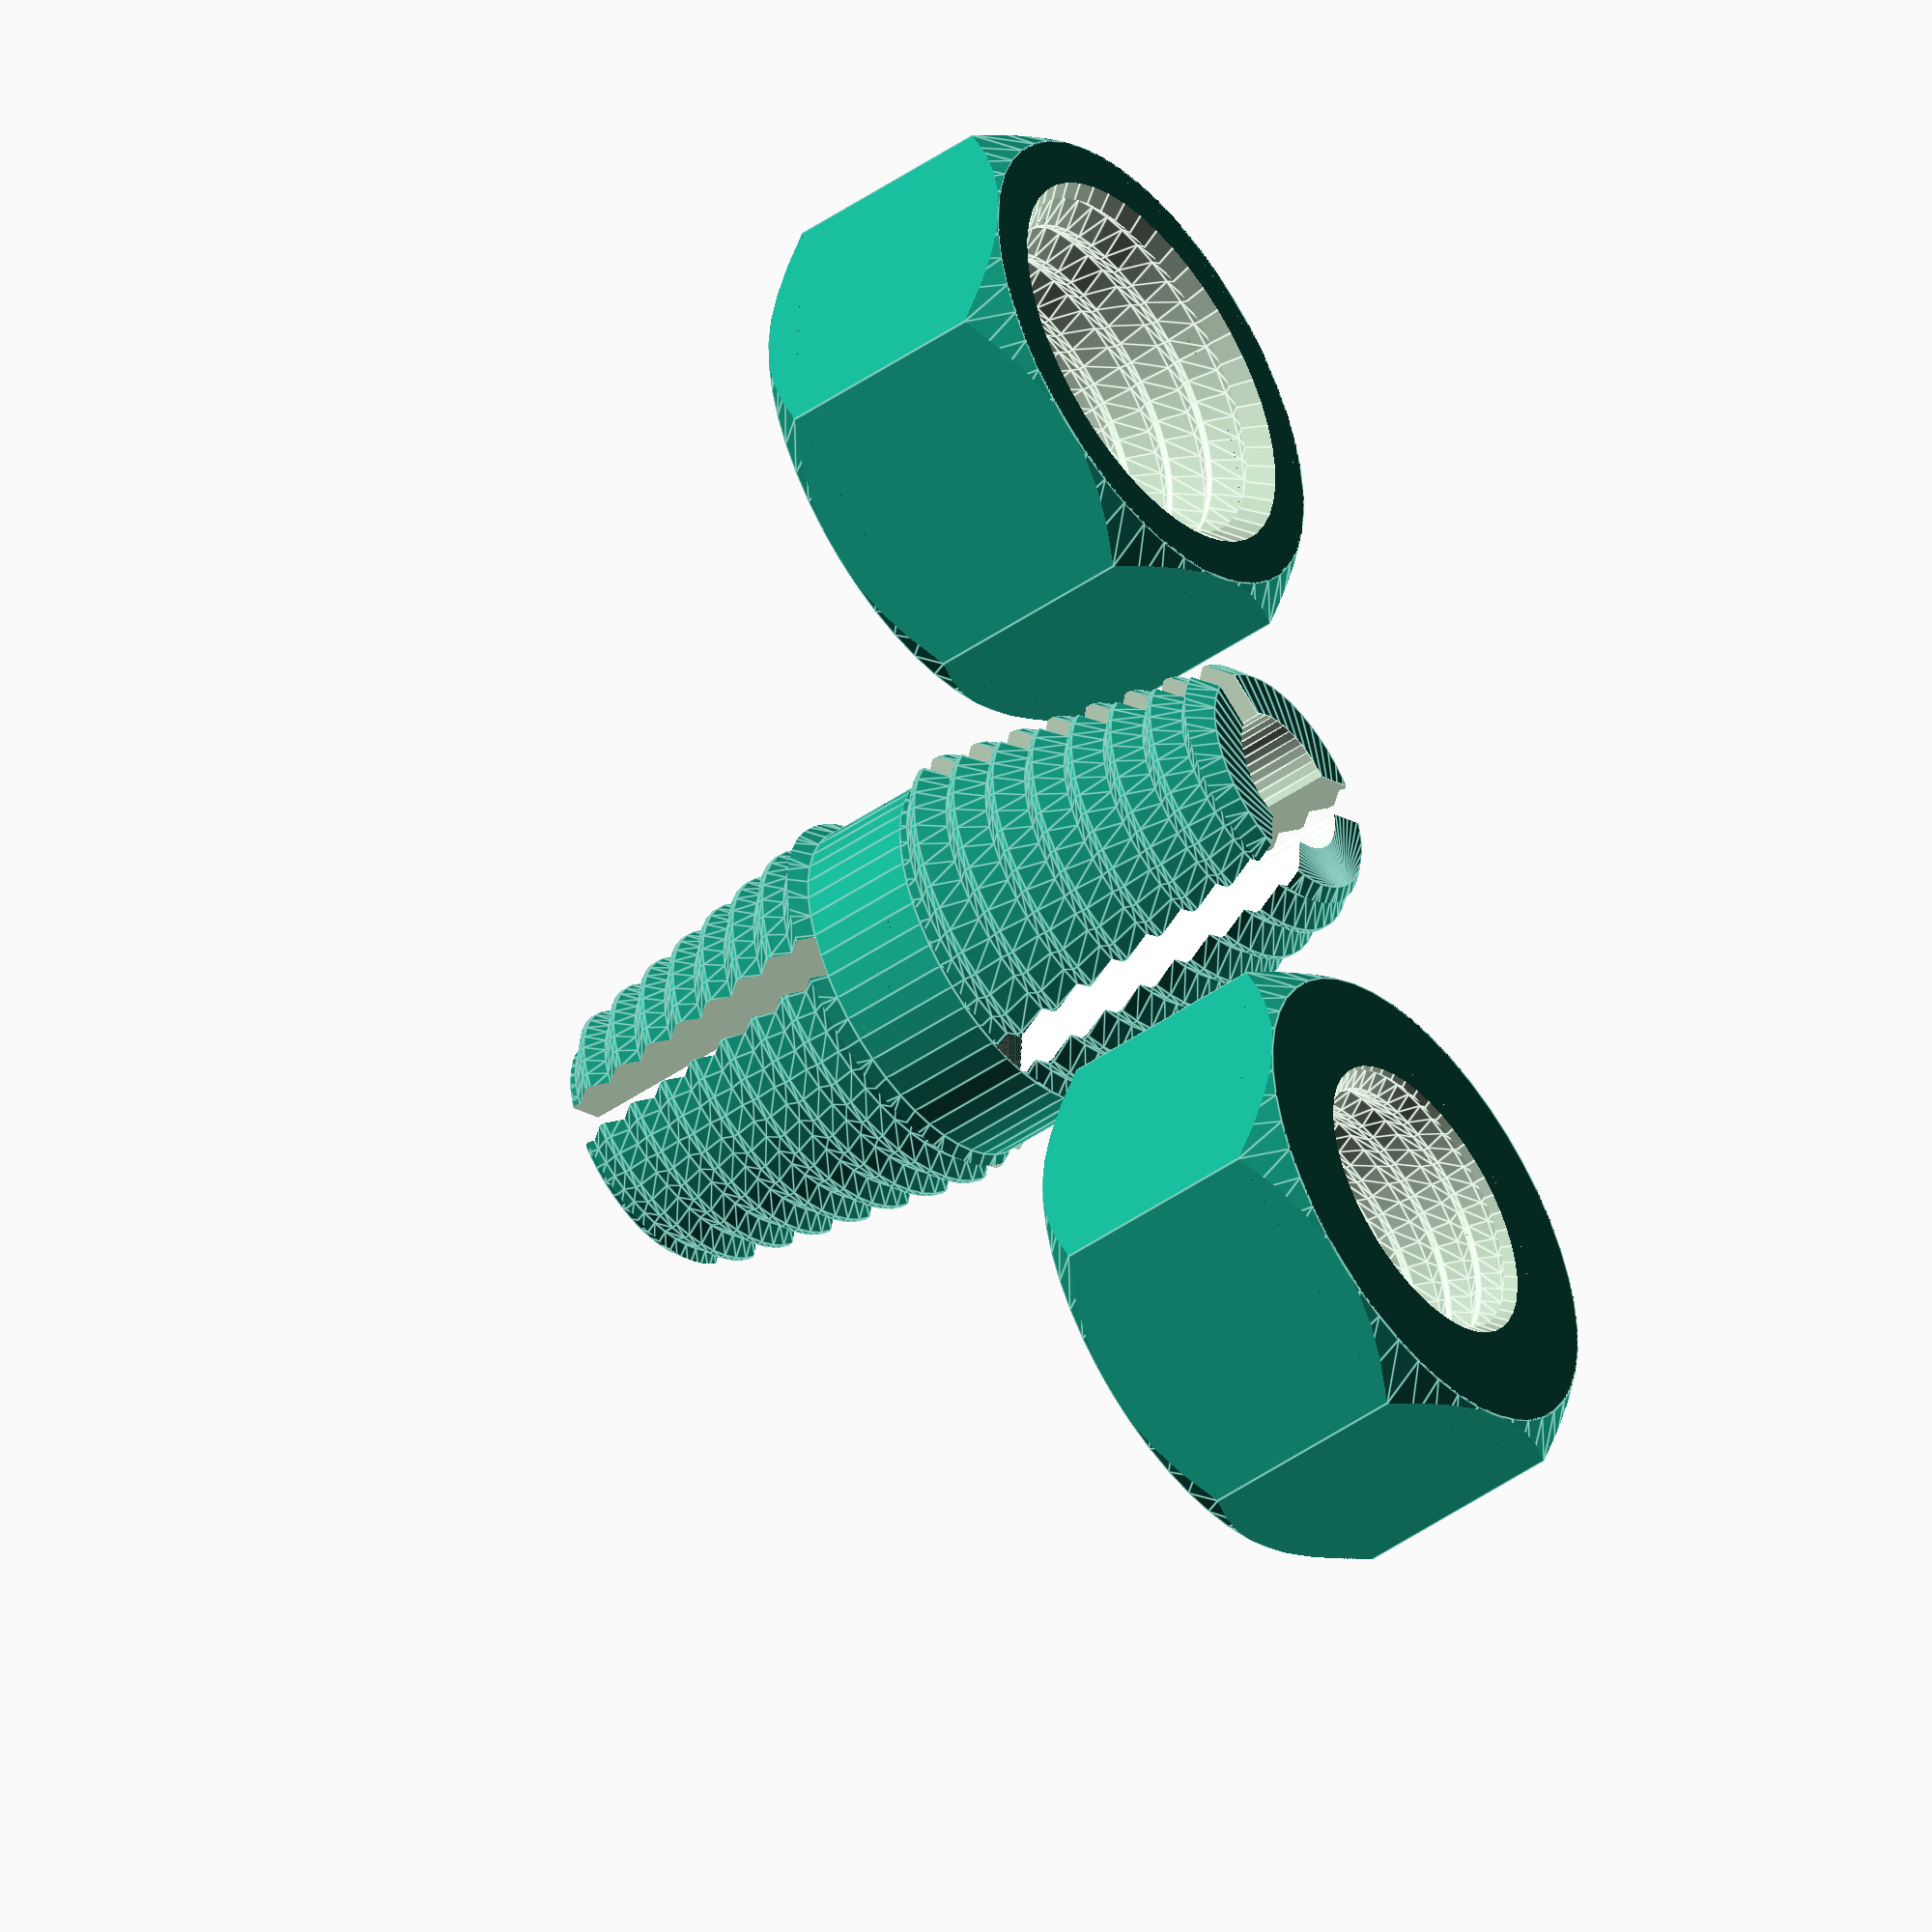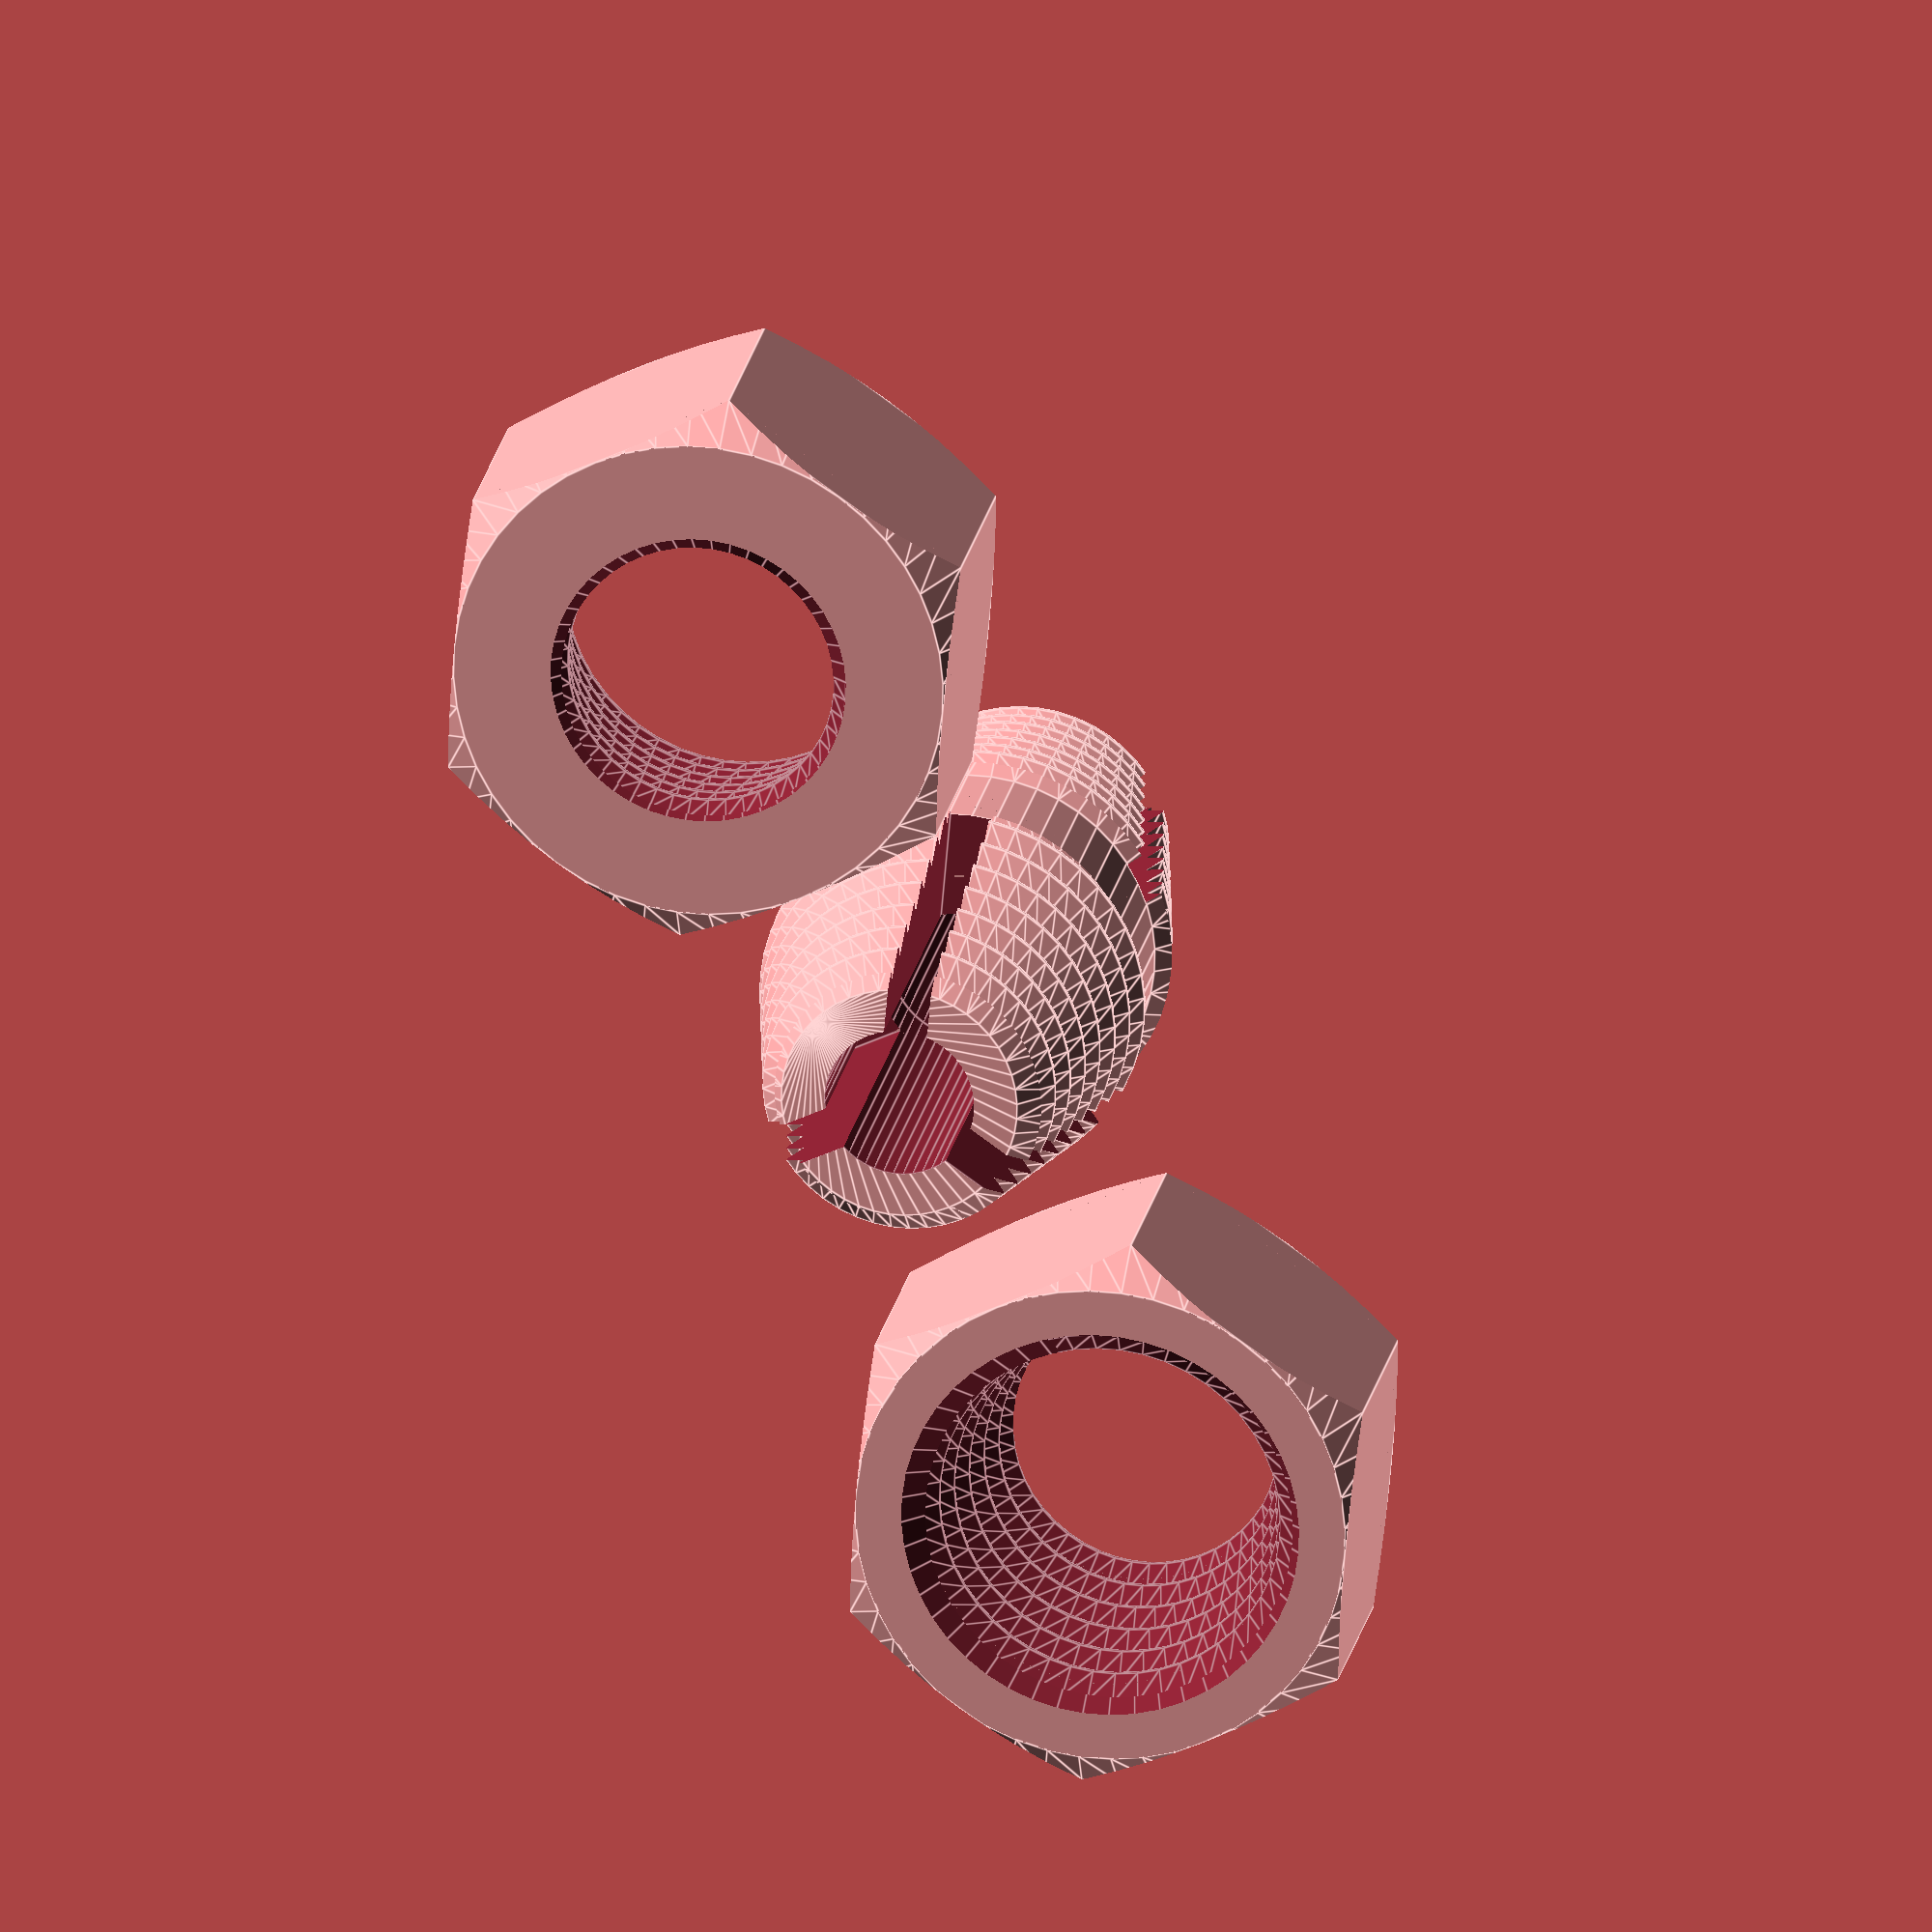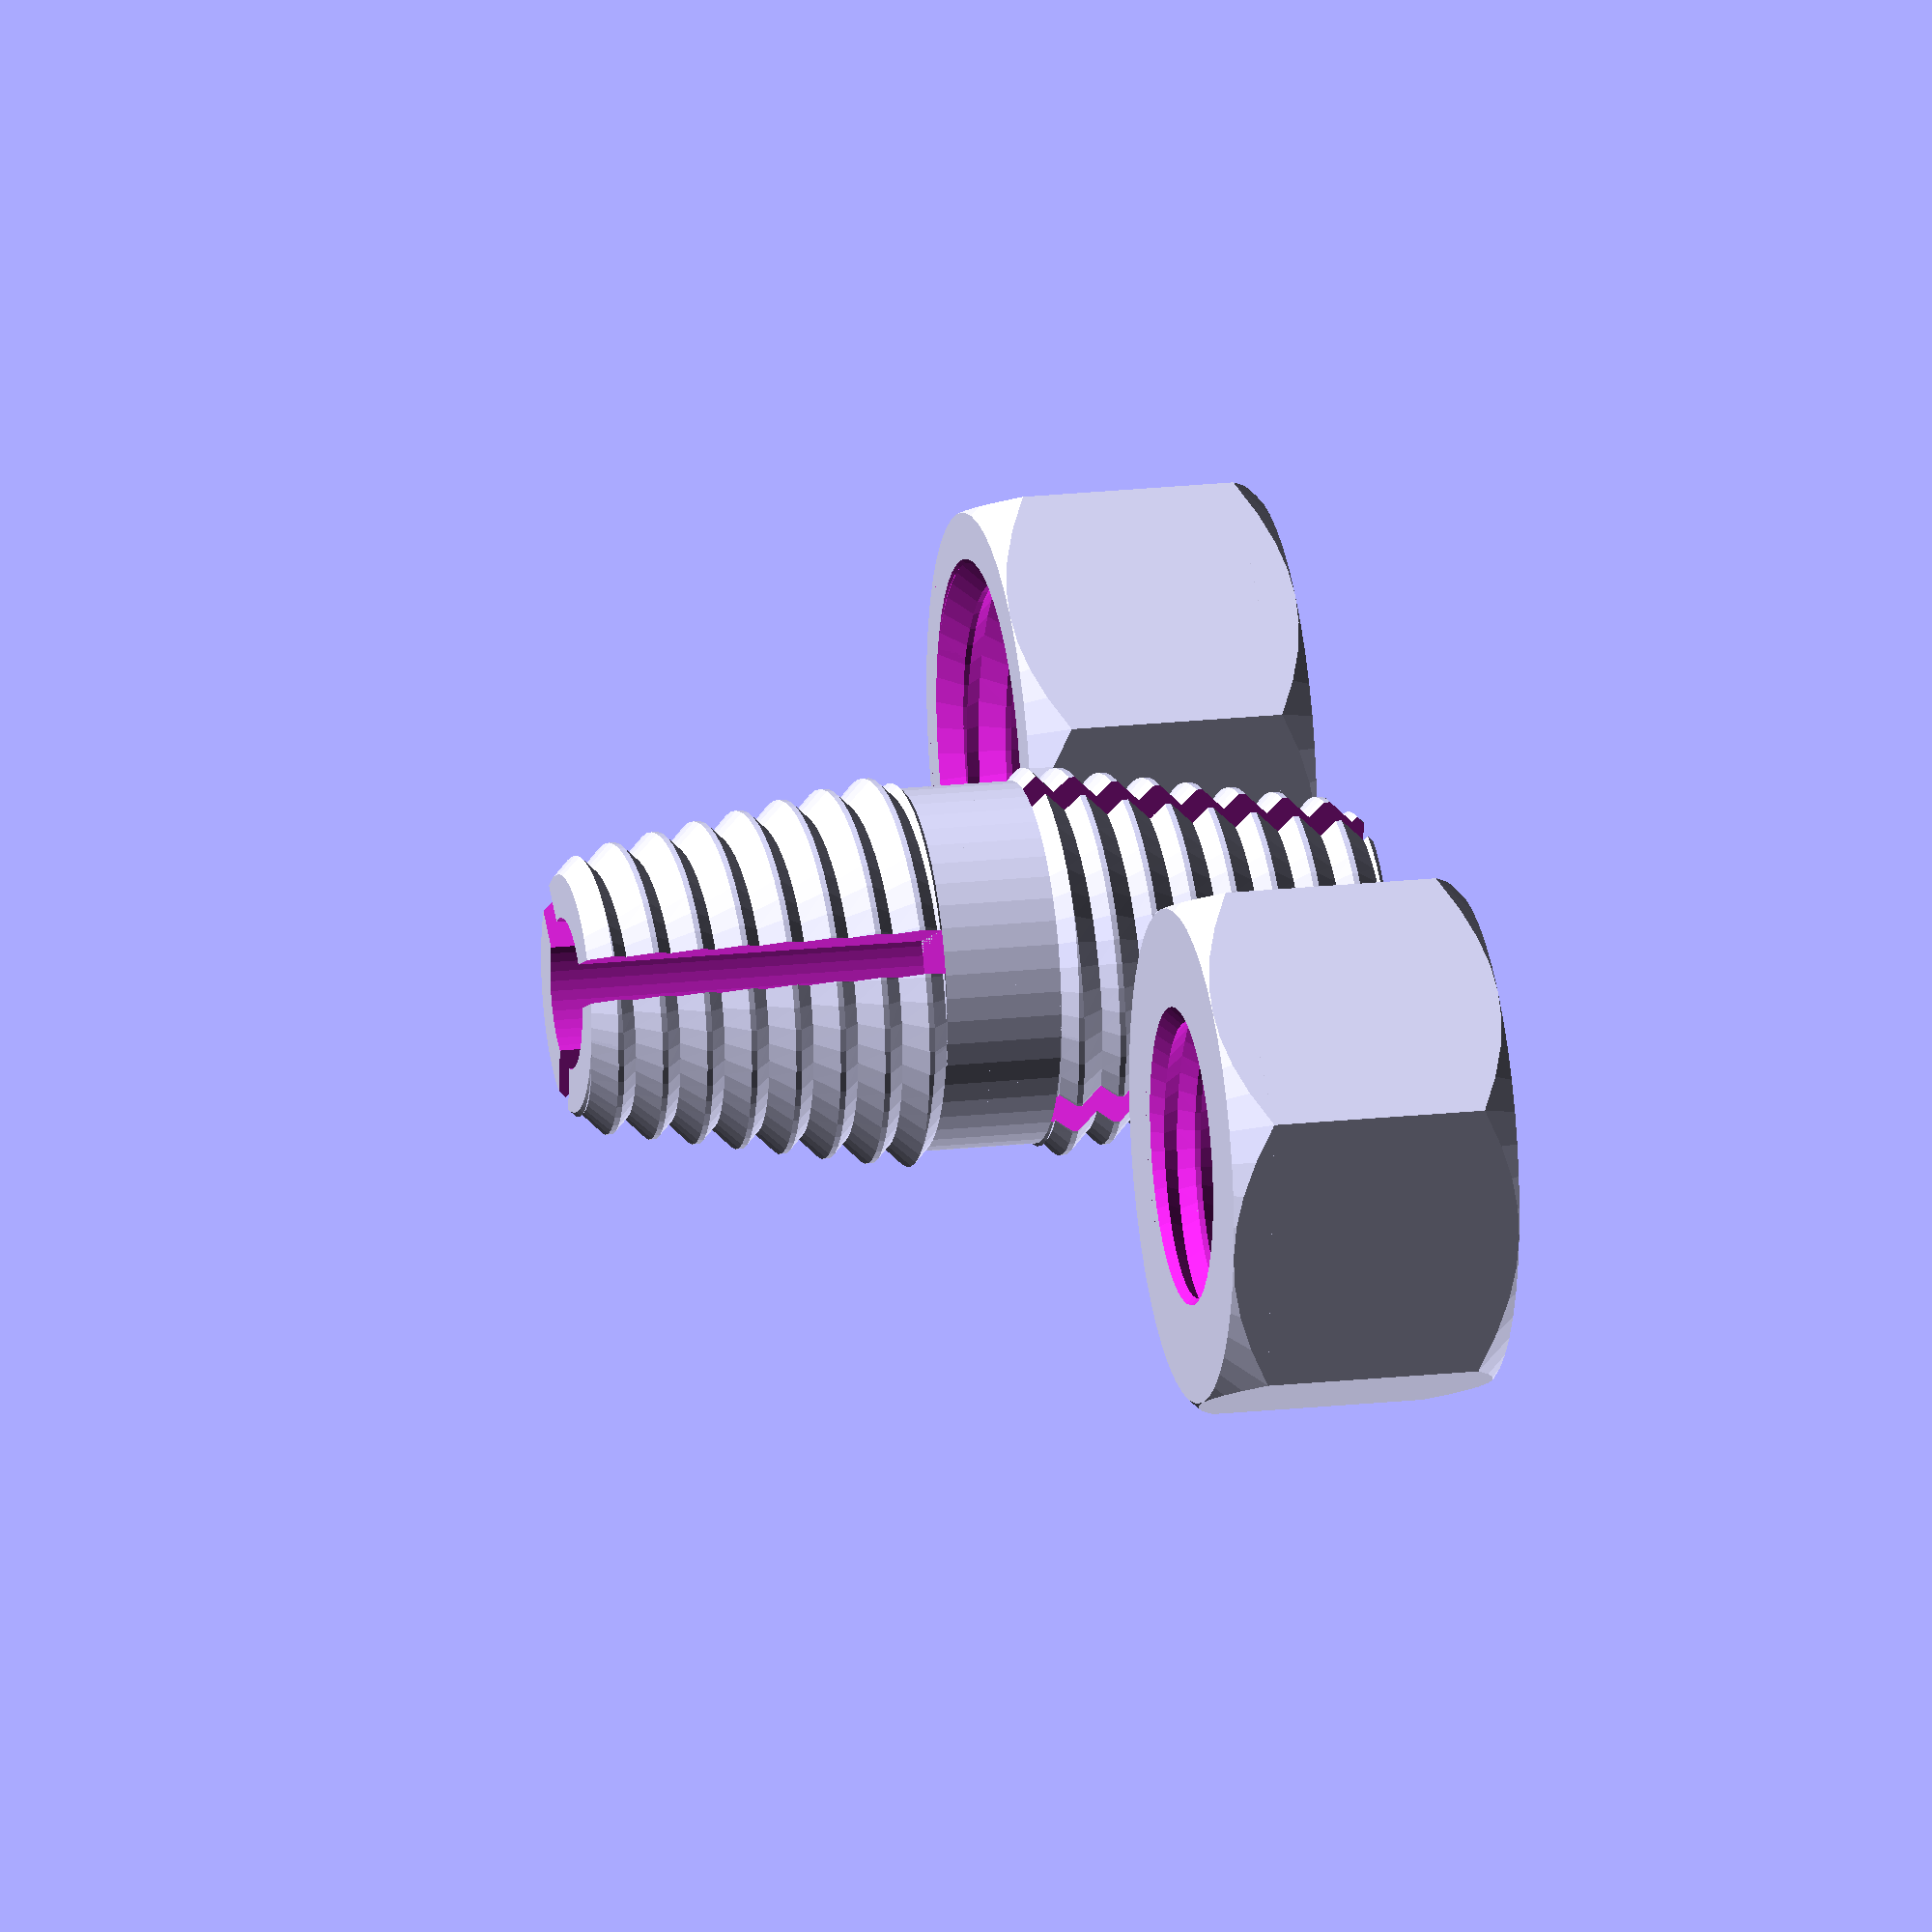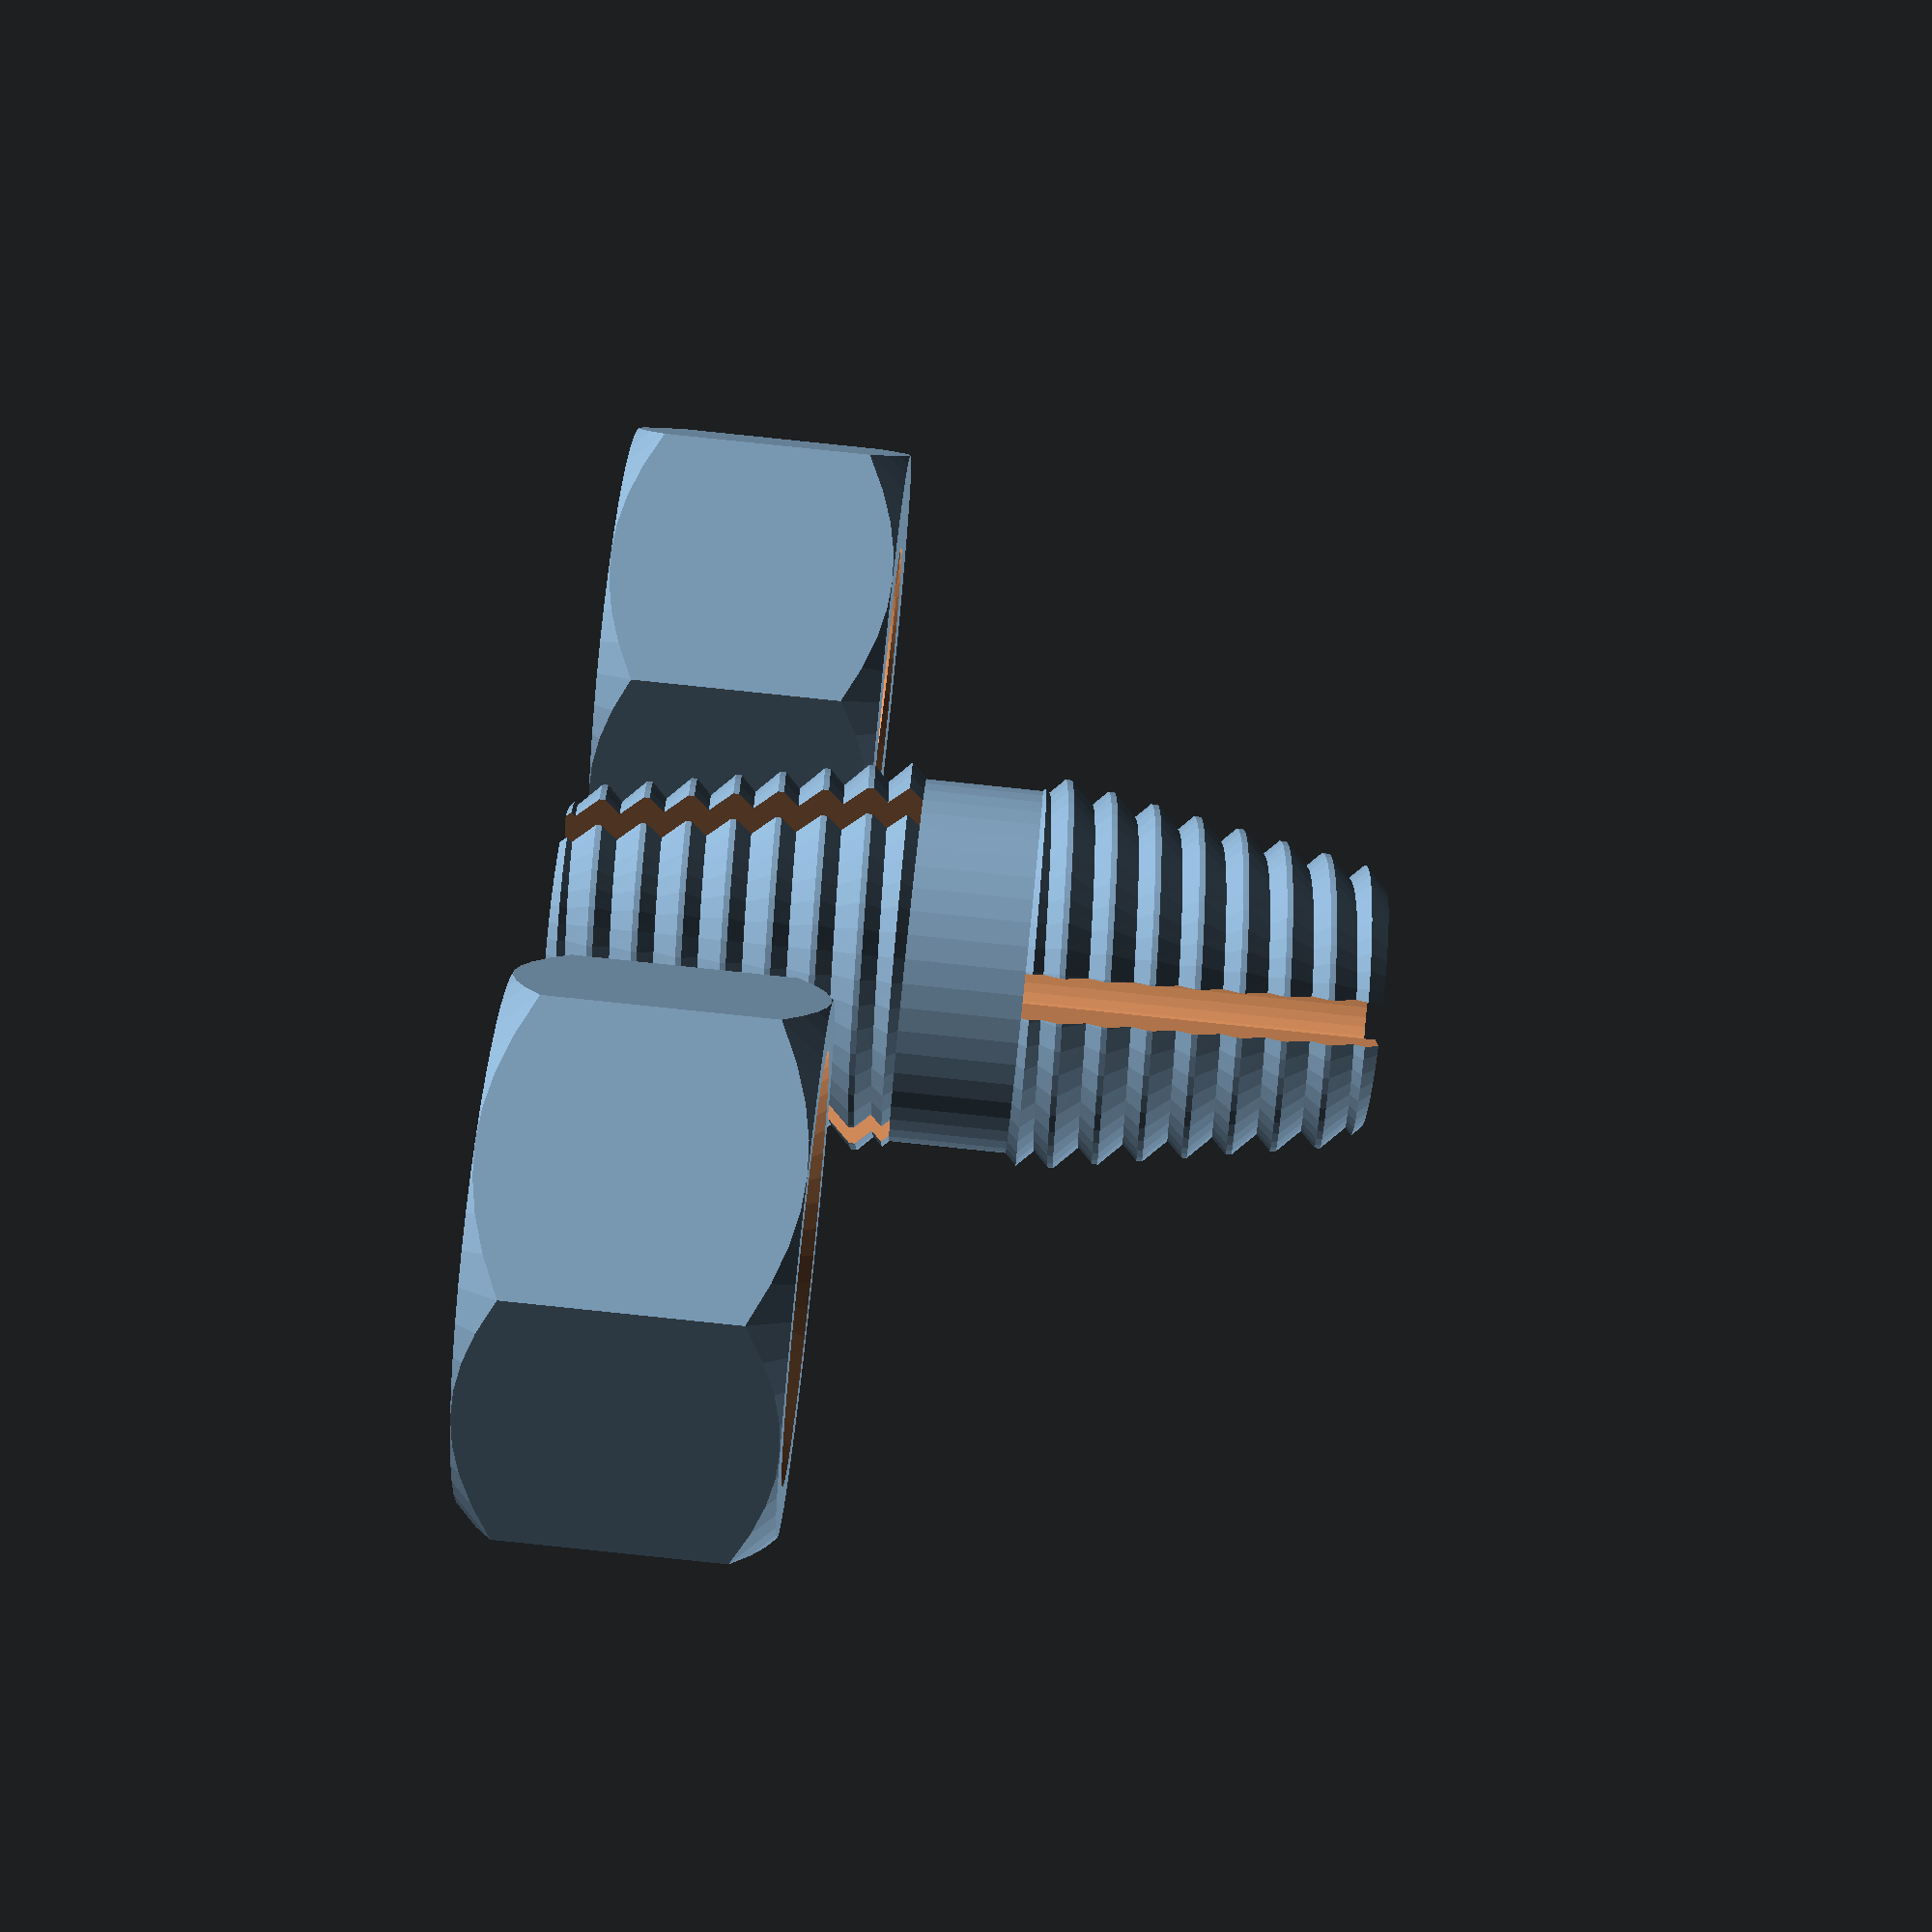
<openscad>
// Parametric tapered thread coupling by blole
// https://www.thingiverse.com/thing:3544909
// https://github.com/blole/parametric-tapered-thread
//   based on
// ISO screw thread modules by RevK @TheRealRevK
// https://www.thingiverse.com/thing:2158656

/* [Common] */
type = "double collet";//[single collet,double collet]
//ready for printing or debug section view
view = "all parts";//[all parts, section view, only collet, only nut1, only nut2]
//mm
center_length = 4;
center_decoration = "none";//[none,hex,sphere]
//mm - only used for hex and sphere
center_decoration_outer_diameter = 13;
//mm - only used for hex
center_decoration_height = 8;
//mm - height of the protruding flat part of threads
thread_edge_flat_height=0.2;
//mm - expand nut internal thread radius, not necessary for tapered threads
nut_tolerance=0.2;

/* [single or top collet] */
//mm
collet1_inner_diameter = 5.2;
//mm
collet1_outer_diameter = 14;
//mm
collet1_length = 12;
//mm
collet1_pitch = 1.5;
//mm - shrink thread radius by this amount for every mm
collet1_taper = 0.178;
//count
collet1_cutouts = 3;
//mm
collet1_cutout_widths = 1.5;
//mm
collet1_cutout_depth = 12;
//degrees
collet1_top_angle = 45;
//degrees
collet1_bottom_angle = 45;
//mm - distance between flats for the hex nut
collet1_nut_outer_diameter = 17;//[3,3.2,4,5,6,6,7,8,10,11,13,17,19,22,24,27,30,32,36,41,46,50,55]
//mm
collet1_nut_height = 10;


/* [bottom collet] */
//mm
collet2_inner_diameter = 5.2;
//mm
collet2_outer_diameter = 14;
//mm
collet2_length = 12;
//mm
collet2_pitch = 1.5;
//mm - shrink thread radius by this amount for every mm
collet2_taper = 0.178;
//count
collet2_cutouts = 3;
//mm
collet2_cutout_widths = 1.5;
//mm
collet2_cutout_depth = 12;
//degrees
collet2_top_angle = 45;
//degrees
collet2_bottom_angle = 45;
//mm - distance between flats for the hex nut
collet2_nut_outer_diameter = 17;//[3,3.2,4,5,6,6,7,8,10,11,13,17,19,22,24,27,30,32,36,41,46,50,55]
//mm
collet2_nut_height = 10;


//hide from customizer
$fn     = 0+ 48;
epsilon = 0+ 0.01 ;

profile1     = thread_profile(collet1_pitch, collet1_taper, collet1_bottom_angle, collet1_top_angle, inner_flat=0, outer_flat=thread_edge_flat_height);
nut1_profile = thread_profile(collet1_pitch, collet1_taper, collet1_bottom_angle, collet1_top_angle, inner_flat=thread_edge_flat_height, outer_flat=0);
profile2     = thread_profile(collet2_pitch, collet2_taper, collet2_top_angle, collet2_bottom_angle, inner_flat=0, outer_flat=thread_edge_flat_height);
nut2_profile = thread_profile(collet2_pitch, collet2_taper, collet2_top_angle, collet2_bottom_angle, inner_flat=thread_edge_flat_height, outer_flat=0);

nut1_offset = ceil((collet1_length-collet1_nut_height)/2/collet1_pitch)*collet1_pitch;
nut2_offset = ceil((collet2_length-collet2_nut_height)/2/collet2_pitch)*collet2_pitch;
nut1_safe_distance = (collet1_nut_outer_diameter+max(collet1_outer_diameter,collet2_outer_diameter,center_decoration_outer_diameter))/2+1;
nut2_safe_distance = (collet2_nut_outer_diameter+max(collet1_outer_diameter,collet2_outer_diameter,center_decoration_outer_diameter))/2+1;
nut1_extra_radius = thread_edge_flat_height/(tan(collet1_top_angle)+tan(collet1_bottom_angle));
nut2_extra_radius = thread_edge_flat_height/(tan(collet2_top_angle)+tan(collet2_bottom_angle));
nut1_section_view_offset = nut_tolerance*tan((collet1_bottom_angle-collet1_top_angle)/2)-nut1_extra_radius*tan(collet1_top_angle);
nut2_section_view_offset = nut_tolerance*tan((collet2_bottom_angle-collet2_top_angle)/2)+nut2_extra_radius*tan(collet2_bottom_angle);

intersection() {
  union() {
    view = (type=="single collet"&&view=="only nut2") ? "all parts" : view;
    
    if (type=="double collet") {
      if (view=="section view" || view=="all parts" || view=="only collet")
        double_collet();
      
      if (view=="all parts") {
        translate([nut1_safe_distance,0,collet1_nut_height]) rotate([180,0,0])
          nut1();
        translate([-nut2_safe_distance,0,collet2_nut_height]) rotate([180,0,0])
          nut2();
      }
      if (view=="section view") {
        translate([0,0,collet2_length+center_length+nut1_offset+nut1_section_view_offset])
          nut1();
        translate([0,0,collet2_length-collet2_nut_height-nut2_offset+nut2_section_view_offset])
          nut2();
      }
    }
    
    if (type=="single collet") {
      if (view=="section view" || view=="all parts" || view=="only collet")
        single_collet();
      if (view=="all parts")
        translate([nut1_safe_distance,0,collet1_nut_height]) rotate([180,0,0])
          nut1();
      if (view=="section view")
        translate([0,0,center_length+nut1_offset+nut1_section_view_offset])
          nut1();
    }
    
    if (view=="only nut1")
      translate([0,0,collet1_nut_height]) rotate([180,0,0])
        nut1();
    if (view=="only nut2")
      translate([0,0,collet2_nut_height]) rotate([180,0,0])
        nut2();
  }
  
  if (view=="section view") {
    section_r = max(collet1_nut_outer_diameter, collet1_outer_diameter,
                    collet2_nut_outer_diameter, collet2_outer_diameter,
                    center_decoration_outer_diameter);
    translate([-section_r,0,-1])
      cube([2*section_r,section_r,collet1_length+center_length+collet2_length+2]);
  }
}

module nut1() {
  nut1_r = radius(profile1, collet1_outer_diameter, nut1_offset) + nut1_extra_radius + nut_tolerance;
  nut(nut1_profile, 2*nut1_r, collet1_nut_outer_diameter, collet1_nut_height);
}

module nut2() {
  translate([0,0,collet2_nut_height]) rotate([180,0,0]) {
    nut2_r = radius(profile2, collet2_outer_diameter, nut2_offset) + nut2_extra_radius + nut_tolerance;
    nut(nut2_profile, 2*nut2_r, collet2_nut_outer_diameter, collet2_nut_height);
  }
}

module single_collet() {
  difference() {
    union() {
      center();
      translate([0,0,center_length])
        thread(profile1, m=collet1_outer_diameter, l=collet1_length);
    }
    translate([0,0,center_length+collet1_length]) mirror([0,0,1])
      collet_cutouts(collet1_cutouts, collet1_cutout_widths, collet1_cutout_depth);
    translate([0,0,-epsilon])
      cylinder(d=collet1_inner_diameter,h=center_length+collet1_length+epsilon*2);
  }
}

module double_collet() {
  difference() {
    union() {
      translate([0,0,collet2_length])
        center();
      translate([0,0,collet2_length+center_length])
        thread(profile1, m=collet1_outer_diameter, l=collet1_length);
      translate([0,0,collet2_length]) rotate([180,0,0])
        thread(profile2, m=collet2_outer_diameter, l=collet2_length);
      
    }
    translate([0,0,center_length+collet1_length+collet2_length]) mirror([0,0,1])
      collet_cutouts(collet1_cutouts, collet1_cutout_widths, collet1_cutout_depth);
    mirror([0,1,0])
      collet_cutouts(collet2_cutouts, collet2_cutout_widths, collet2_cutout_depth);
    
    inner_diff = abs(collet1_inner_diameter-collet2_inner_diameter);
    translate([0,0,-epsilon])
      cylinder(d=collet2_inner_diameter,h=collet2_length-inner_diff/2+center_length/2+epsilon);
    translate([0,0,collet2_length-inner_diff/2+center_length/2-epsilon])
      cylinder(d1=collet2_inner_diameter,d2=collet1_inner_diameter,h=inner_diff+epsilon*2);
    translate([0,0,collet2_length+inner_diff/2+center_length/2])
      cylinder(d=collet1_inner_diameter,h=collet1_length-inner_diff/2+center_length/2+epsilon*2);
  }
}

module center() {
  //cylinder(r1=r1, r2=r2, h=center_length);
  r2 = smallest_radius(profile1, collet1_outer_diameter, 0);
  r1 = type=="single collet" ? r2 : smallest_radius(profile2, collet2_outer_diameter, 0);
  
  if (center_decoration=="none") {
    cylinder(r1=r1, r2=r2, h=center_length);
  }
  if (center_decoration=="hex") {
    cylinder(r1=r1, r2=r2, h=center_length);
    offset = type=="double collet" ? (center_length-center_decoration_height)/2 : 0;
    translate([0,0,offset])
      hex_head(d=center_decoration_outer_diameter,w=center_decoration_height);
  }
  if (center_decoration=="sphere") {
    single_max = sqrt(pow(center_decoration_outer_diameter/2,2)-pow(collet1_inner_diameter/2+1,2));
    sphere_center_height = type=="single collet" ? min(center_length/2,single_max) : center_length/2;
    if (type=="single collet")
      translate([0,0,sphere_center_height])
        cylinder(r1=r1, r2=r2, h=center_length-sphere_center_height);
    else
      cylinder(r1=r1, r2=r2, h=center_length);
    
    intersection() {
      translate([0,0,sphere_center_height])
        sphere(d=center_decoration_outer_diameter);
      cylinder(d=center_decoration_outer_diameter+epsilon, h=center_length);
    }
  }
}

module collet_cutouts(cutouts,cutout_w,cutout_depth) {
  translate([0,0,-epsilon]) {
    if (cutouts>0) {
      for (r=[0:360/cutouts:360]) {
        rotate([0,0,r]) {
          translate([-cutout_w/2,0,0]) {
            cube([cutout_w,1e3,cutout_depth+epsilon]);
            translate([0,0,cutout_depth+epsilon])
              rotate([0,45,0])
                ;//cube([cutout_w/sqrt(2),1e3,cutout_w/sqrt(2)]);
          }
        }
      }
    }
  }
}

/* Returns 5 points (x,y) detailing the repeating pattern of the thread
   
           __ p4
        /        }
       /         } top_slope_height
      /          }   (top_angle)
     / __ p3     }
    |          }
    |          } inner_flat
    |  __ p2   }
     \          } bottom_slope_height
      \  __ p1  }   (bottom_angle)
       |         }
       |         } outer_flat
       | __ p0   }
*/
function thread_profile(p,taper,bottom_angle,top_angle,inner_flat,outer_flat) = 
  let(taper_per_turn = taper*p)
  let(top_plus_bottom_slope_height = p - inner_flat - outer_flat - taper_per_turn*tan(top_angle))
  let(inner_radius_inset = top_plus_bottom_slope_height / (tan(bottom_angle)+tan(top_angle)))
  let(bottom_slope_height = inner_radius_inset*tan(bottom_angle))
  [
    [-inner_radius_inset,         0],
    [-inner_radius_inset,         inner_flat],
    [0,                           inner_flat + bottom_slope_height],
    [0,                           inner_flat + bottom_slope_height + outer_flat],
    [-inner_radius_inset-p*taper, p],
  ];

function p(profile) =      (profile[len(profile)-1] - profile[0])[1];
function taper(profile) = -(profile[len(profile)-1] - profile[0])[0]/p(profile);
function top_angle(profile) =    let(xy = profile[4] - profile[3]) atan2(xy[1], -xy[0]);
function bottom_angle(profile) = let(xy = profile[2] - profile[1]) atan2(xy[1],  xy[0]);
function radius(profile, m, height) = m/2 - height*taper(profile);
function biggest_radius(profile, m, height) = m/2 - (height+profile[3][1])*taper(profile);
function biggest_radius_underside(profile, m, height) =
    biggest_radius(profile, m, height+profile[3][1]-profile[2][1]);
function smallest_radius(profile, m, height) =
    biggest_radius(profile, m, height+profile[3][1]-profile[1][1])+profile[0][0];

module thread(
    profile,
    m=20,    // M size, mm, (outer diameter)
    p=0,  // Pitch, mm (0 for standard coarse pitch)
    l=50,   // length
    cap=1,  // capped ends. If uncapped, length is half a turn more top and bottom
)
{
  p = p(profile);
  
  fn=round($fn?$fn:36); // number of points per turn
  fa=360/fn; // angle of each point
  n=ceil(fn*l/p) + fn*(cap?3:1); // total number of points
  function r_at(i) =  biggest_radius(profile, m, i*p/fn - (cap?p:0)); //radius at index
  p1=[for(i=[0:1:n-1]) concat([cos(i*fa),sin(i*fa)]*(r_at(i)+profile[0][0]), i*p/fn+profile[0][1])];
  p2=[for(i=[0:1:n-1]) concat([cos(i*fa),sin(i*fa)]*(r_at(i)+profile[1][0]), i*p/fn+profile[1][1])];
  p3=[for(i=[0:1:n-1]) concat([cos(i*fa),sin(i*fa)]*(r_at(i)+profile[2][0]), i*p/fn+profile[2][1])];
  p4=[for(i=[0:1:n-1]) concat([cos(i*fa),sin(i*fa)]*(r_at(i)+profile[3][0]), i*p/fn+profile[3][1])];
  p5=[[0,0,p/2],[0,0,n*p/fn-p/2]];
  
  t1=[for(i=[0:1:fn-1]) [n*4,i,i+1]];
  t2=[[4*n,   n,   0],
      [4*n, 2*n,   n],
      [4*n, 3*n, 2*n],
      [4*n, fn,  3*n]];
  
  t3=[for(i=[0:1:n-2-fn])  [i,     i+n,     i+1]];
  t4=[for(i=[0:1:n-2-fn])  [i+n,   i+n+1,   i+1]];
  t5=[for(i=[0:1:n-2-fn])  [i+n,   i+2*n,   i+n+1]];
  t6=[for(i=[0:1:n-2-fn])  [i+2*n, i+2*n+1, i+n+1]];
  t7=[for(i=[0:1:n-2-fn])  [i+2*n, i+3*n,   i+2*n+1]];
  t8=[for(i=[0:1:n-2-fn])  [i+3*n, i+3*n+1, i+2*n+1]];
  t9=[for(i=[0:1:n-2-fn])  [i+3*n, i+fn,    i+3*n+1]];
  t10=[for(i=[0:1:n-2-fn]) [i+fn,  i+fn+1,  i+3*n+1]];
  
  t11=[for(i=[0:1:fn-1])[4*n+1, n-i-1, n-i-2]];
  t12=[[4*n+1,   n-fn-1, 2*n-fn-1],
       [4*n+1, 2*n-fn-1, 3*n-fn-1],
       [4*n+1, 3*n-fn-1, 4*n-fn-1],
       [4*n+1, 4*n-fn-1,   n-1]];
 
  intersection()
  {
    translate([0,0,-p/2-(cap?p:0)])
      polyhedron(points=concat(p1,p2,p3,p4,p5),
          faces=concat(t1,t2,t3,t4,t5,t6,t7,t8,t9,t10,t11,t12),
          convexity=l/p+5);
    
    if (cap) hull() {
      ri0 = smallest_radius(profile,m,0);
      riL = smallest_radius(profile,m,l);
      ro0 = biggest_radius(profile,m,0);
      roL = biggest_radius(profile,m,l);
      if (bottom_angle(profile) <= 0)
        cylinder(r=ro0+1,h=epsilon);
      else
        cylinder(r1=ri0,r2=ro0+1,h=(ro0-ri0+1)*tan(bottom_angle(profile)));
      translate([0,0,l]) mirror([0,0,1])
        if (top_angle(profile) <= 0)
          cylinder(r=roL+1,h=epsilon);
        else
          cylinder(r1=riL,r2=roL+1,h=(roL-riL+1)*tan(top_angle(profile)));
    }
  }
}

module nut(profile, m, d, w=0)
{
  w=(w?w:m/2); // How thick to make the nut
  p = p(profile);
  taper=taper(profile);
  tr = biggest_radius(profile,m,w)+1;
  br = biggest_radius(profile,m,0)+1;
  difference()
  {
    hex_head(d=d,w=w);
    translate([0,0,-p])
    thread(profile, m=m+2*p*taper, l=w+2*p);
    //translate([0,0,-1])cylinder(r1=r+1,r2=r-5*h/8,h=1+5*h/8*tan(30));
    //translate([0,0,w-5*h/8*tan(30)])cylinder(r2=r+1,r1=r-5*h/8,h=1+5*h/8*tan(30));
    translate([0,0,w+tan(bottom_angle(profile))]) mirror([0,0,1])
      cylinder(r1=tr,r2=0,h=tr*tan(bottom_angle(profile)));
    translate([0,0,-tan(top_angle(profile))])
      cylinder(r1=br,r2=0,h=br*tan(top_angle(profile)));
  }
}

module hex_head(d=30,w=0)
{ // Make a hex head centred 0,0 with height h and wrench size/diameter d
  intersection()
  {
    w=(w?w:d/3);
    r=d/2;
    m=sqrt(r*r+r*r*tan(30)*tan(30))-r;
    rotate([0,0,90])
      cylinder(r=r+m,h=w,$fn=6);
    union()
    {
      cylinder(r1=r,r2=r+m,h=m);
      translate([0,0,m])cylinder(r=r+m,h=w-m*2);
      translate([0,0,w-m])cylinder(r1=r+m,r2=r,h=m);
    }
  }
}

</openscad>
<views>
elev=47.4 azim=117.5 roll=128.0 proj=o view=edges
elev=340.2 azim=295.0 roll=189.4 proj=o view=edges
elev=161.4 azim=6.1 roll=102.2 proj=o view=solid
elev=272.0 azim=230.7 roll=275.9 proj=p view=wireframe
</views>
